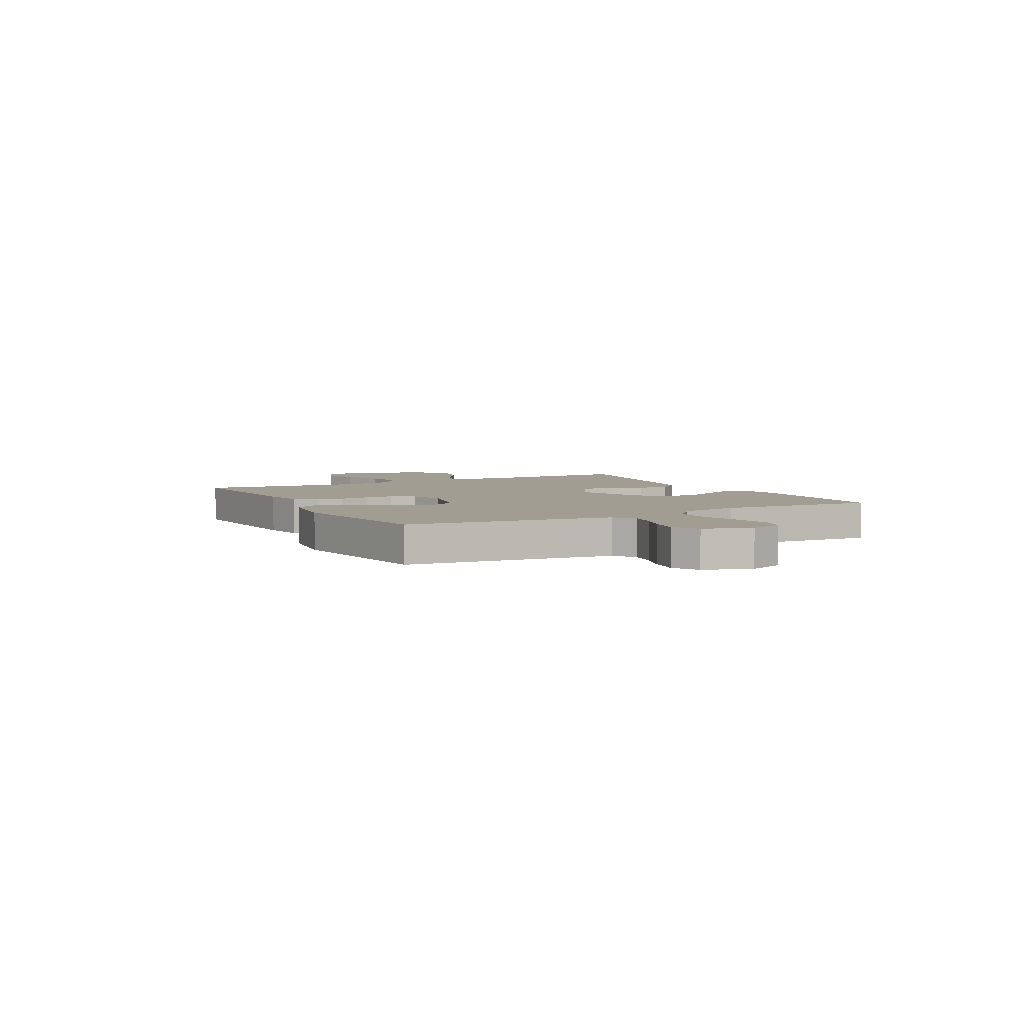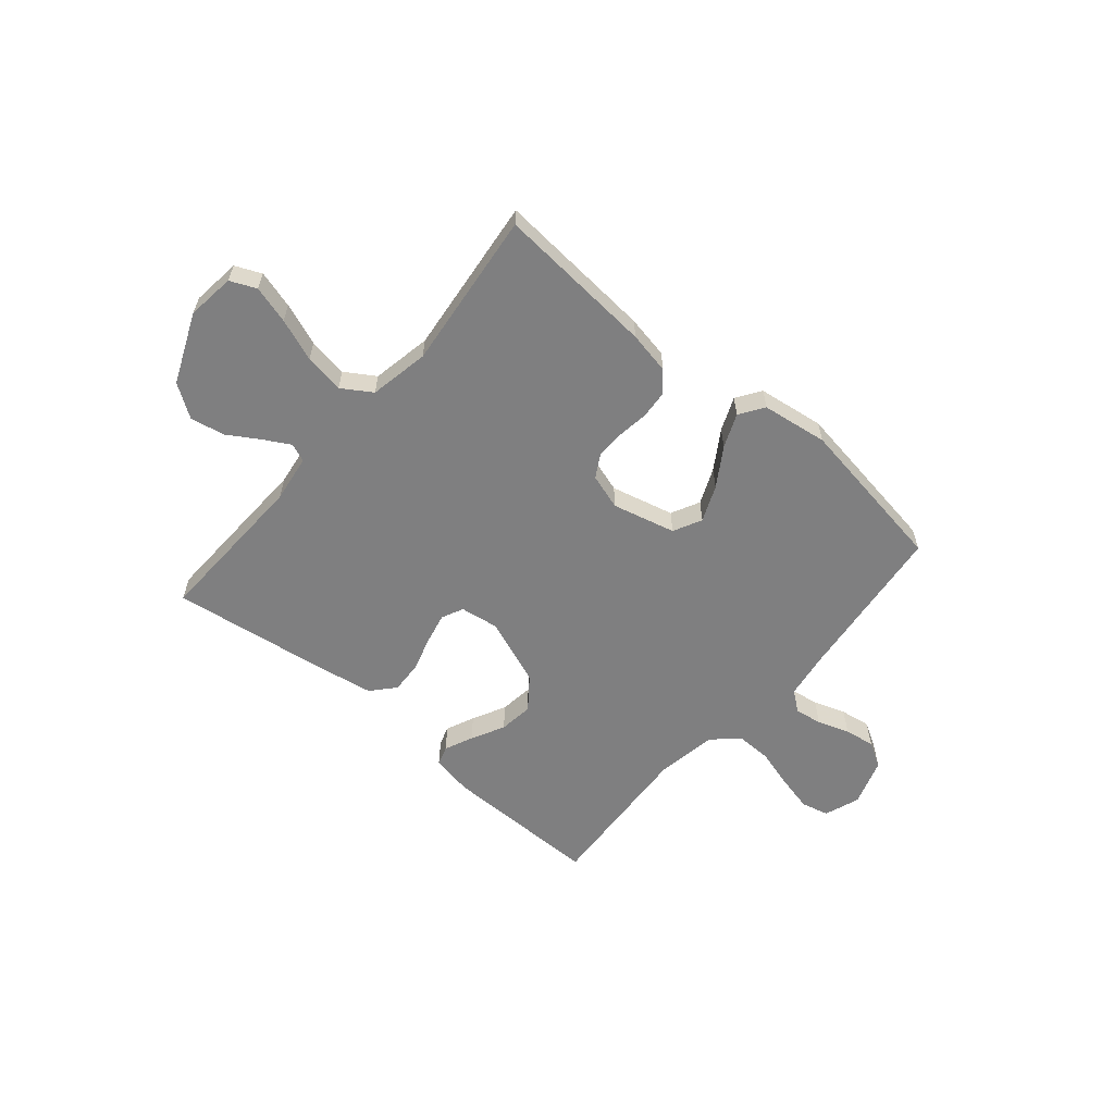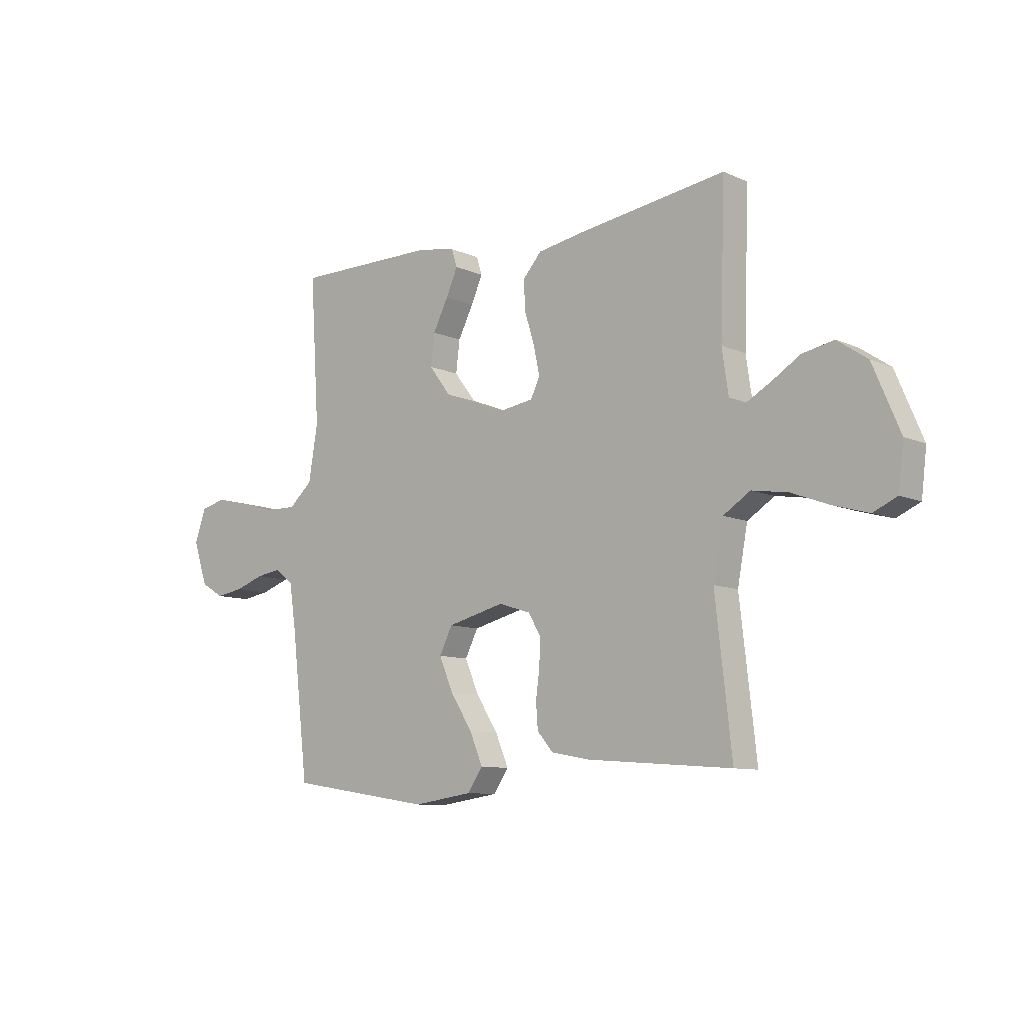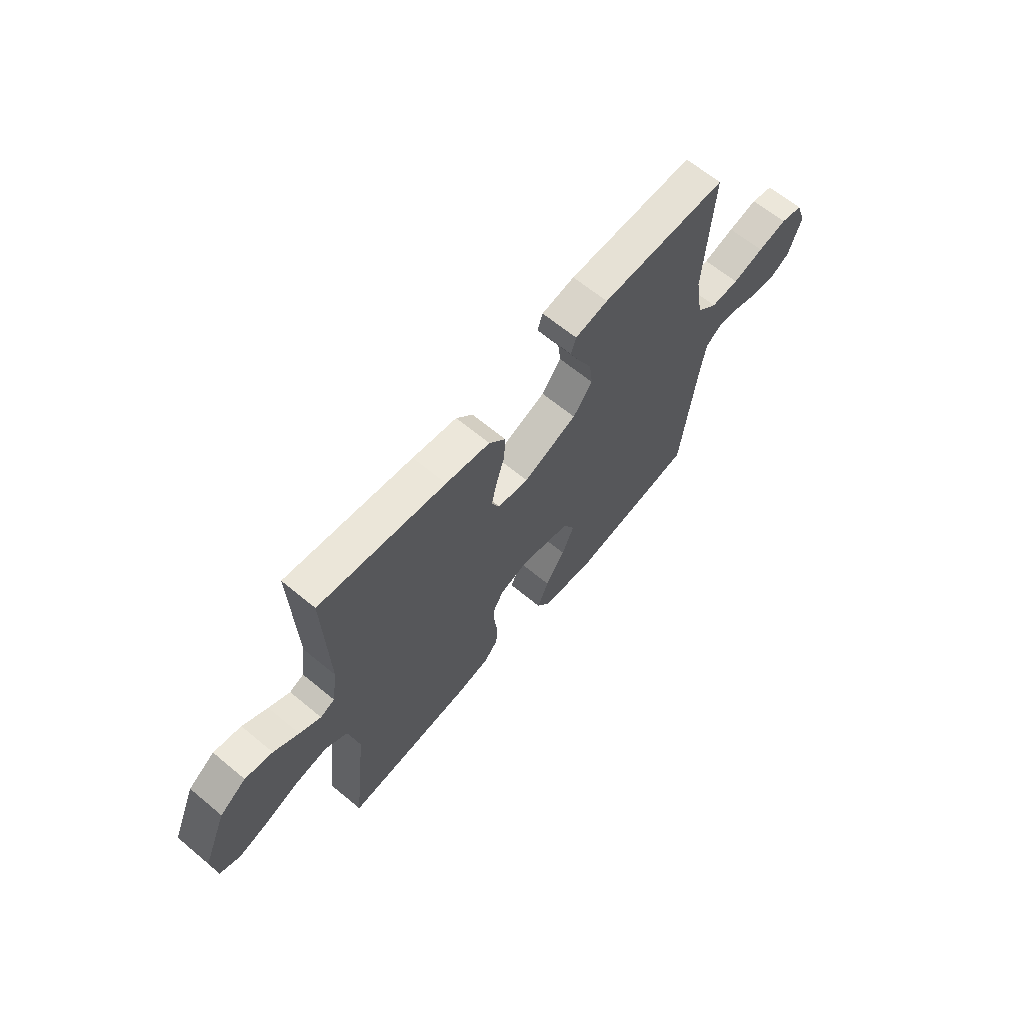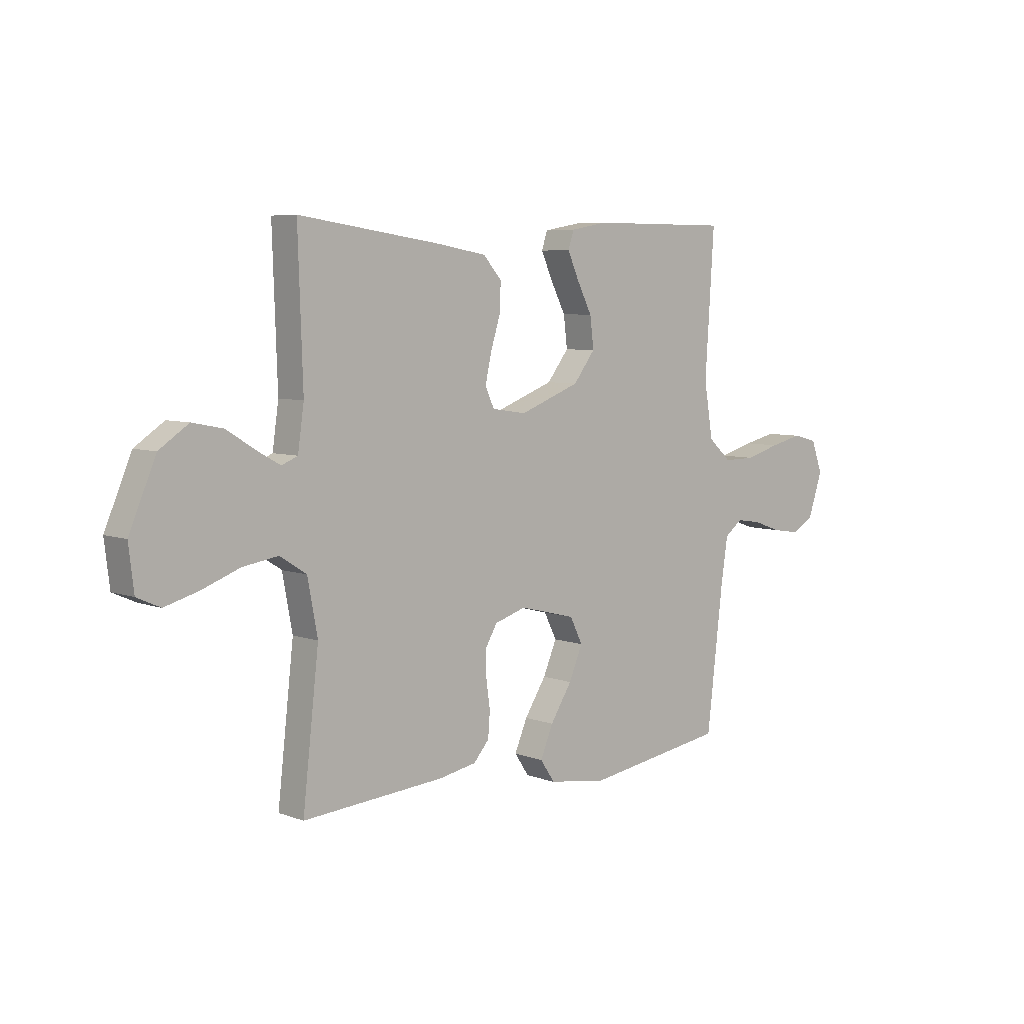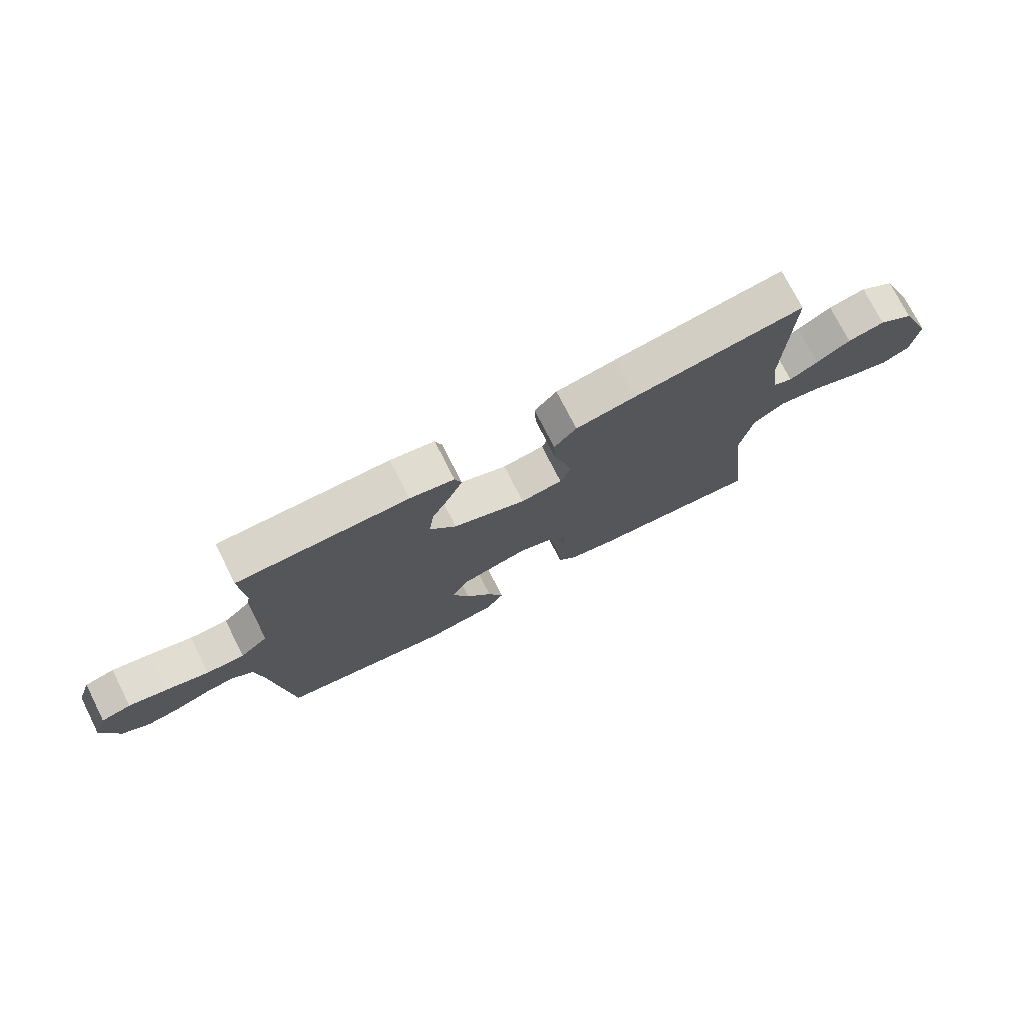
<metadata>
{"format":"obj","ext":"obj","renderer":"f3d","projection":"perspective","resolution":1024,"background":"white","views":[{"elev":4.9,"azim":-118.1,"up":"+Y"},{"elev":-59.7,"azim":139.5,"up":"+Y"},{"elev":-9.4,"azim":41.0,"up":"+Z"},{"elev":64.6,"azim":129.9,"up":"+Z"},{"elev":6.3,"azim":137.5,"up":"+Z"},{"elev":74.8,"azim":-26.9,"up":"+Z"}]}
</metadata>
<code>
v -0.5 0.07 -0.5
v -0.535 0.07 -0.2
v -0.549 0.07 -0.109
v -0.587 0.07 -0.08
v -0.639 0.07 -0.088
v -0.699 0.07 -0.109
v -0.757 0.07 -0.118
v -0.805 0.07 -0.09
v -0.835 0.07 0
v -0.811 0.07 0.067
v -0.759 0.07 0.08
v -0.69 0.07 0.064
v -0.616 0.07 0.043
v -0.549 0.07 0.042
v -0.5 0.07 0.086
v -0.481 0.07 0.2
v -0.5 0.07 0.5
v -0.2 0.07 0.5
v -0.122 0.07 0.486
v -0.11 0.07 0.449
v -0.134 0.07 0.395
v -0.166 0.07 0.332
v -0.174 0.07 0.267
v -0.128 0.07 0.207
v 0 0.07 0.158
v 0.073 0.07 0.169
v 0.092 0.07 0.21
v 0.079 0.07 0.269
v 0.059 0.07 0.334
v 0.056 0.07 0.395
v 0.095 0.07 0.439
v 0.2 0.07 0.457
v 0.5 0.07 0.5
v 0.49 0.07 0.2
v 0.503 0.07 0.11
v 0.537 0.07 0.096
v 0.587 0.07 0.124
v 0.646 0.07 0.161
v 0.711 0.07 0.174
v 0.773 0.07 0.132
v 0.829 0.07 0
v 0.818 0.07 -0.091
v 0.769 0.07 -0.113
v 0.698 0.07 -0.093
v 0.618 0.07 -0.063
v 0.543 0.07 -0.051
v 0.487 0.07 -0.087
v 0.466 0.07 -0.2
v 0.5 0.07 -0.5
v 0.2 0.07 -0.477
v 0.12 0.07 -0.462
v 0.087 0.07 -0.424
v 0.083 0.07 -0.371
v 0.091 0.07 -0.313
v 0.092 0.07 -0.258
v 0.067 0.07 -0.215
v 0 0.07 -0.194
v -0.119 0.07 -0.224
v -0.146 0.07 -0.278
v -0.117 0.07 -0.346
v -0.071 0.07 -0.418
v -0.044 0.07 -0.482
v -0.075 0.07 -0.528
v -0.2 0.07 -0.546
v -0.5 0 -0.5
v -0.535 0 -0.2
v -0.549 0 -0.109
v -0.587 0 -0.08
v -0.639 0 -0.088
v -0.699 0 -0.109
v -0.757 0 -0.118
v -0.805 0 -0.09
v -0.835 0 0
v -0.811 0 0.067
v -0.759 0 0.08
v -0.69 0 0.064
v -0.616 0 0.043
v -0.549 0 0.042
v -0.5 0 0.086
v -0.481 0 0.2
v -0.5 0 0.5
v -0.2 0 0.5
v -0.122 0 0.486
v -0.11 0 0.449
v -0.134 0 0.395
v -0.166 0 0.332
v -0.174 0 0.267
v -0.128 0 0.207
v 0 0 0.158
v 0.073 0 0.169
v 0.092 0 0.21
v 0.079 0 0.269
v 0.059 0 0.334
v 0.056 0 0.395
v 0.095 0 0.439
v 0.2 0 0.457
v 0.5 0 0.5
v 0.49 0 0.2
v 0.503 0 0.11
v 0.537 0 0.096
v 0.587 0 0.124
v 0.646 0 0.161
v 0.711 0 0.174
v 0.773 0 0.132
v 0.829 0 0
v 0.818 0 -0.091
v 0.769 0 -0.113
v 0.698 0 -0.093
v 0.618 0 -0.063
v 0.543 0 -0.051
v 0.487 0 -0.087
v 0.466 0 -0.2
v 0.5 0 -0.5
v 0.2 0 -0.477
v 0.12 0 -0.462
v 0.087 0 -0.424
v 0.083 0 -0.371
v 0.091 0 -0.313
v 0.092 0 -0.258
v 0.067 0 -0.215
v 0 0 -0.194
v -0.119 0 -0.224
v -0.146 0 -0.278
v -0.117 0 -0.346
v -0.071 0 -0.418
v -0.044 0 -0.482
v -0.075 0 -0.528
v -0.2 0 -0.546
f 64 1 2
f 63 64 2
f 62 63 2
f 61 62 2
f 60 61 2
f 59 60 2 3
f 58 59 3 4
f 57 58 4
f 52 53 54
f 51 52 54
f 50 51 54
f 49 50 54
f 48 49 54
f 47 48 54 55
f 46 47 55 56
f 43 44 45
f 42 43 45
f 41 42 45
f 40 41 45
f 39 40 45
f 38 39 45
f 37 38 45
f 36 37 45 46
f 46 56 57
f 36 46 57
f 35 36 57
f 32 33 34
f 31 32 34
f 30 31 34
f 29 30 34
f 28 29 34
f 27 28 34 35
f 20 21 22
f 19 20 22
f 18 19 22
f 17 18 22
f 16 17 22
f 15 16 22 23
f 14 15 23 24
f 11 12 13
f 10 11 13
f 9 10 13
f 8 9 13
f 7 8 13
f 6 7 13
f 5 6 13
f 4 5 13 14
f 14 24 25
f 4 14 25
f 57 4 25
f 26 27 35 57
f 25 26 57
f 66 65 128
f 66 128 127
f 66 127 126
f 66 126 125
f 66 125 124
f 67 66 124 123
f 68 67 123 122
f 68 122 121
f 118 117 116
f 118 116 115
f 118 115 114
f 118 114 113
f 118 113 112
f 119 118 112 111
f 120 119 111 110
f 109 108 107
f 109 107 106
f 109 106 105
f 109 105 104
f 109 104 103
f 109 103 102
f 109 102 101
f 110 109 101 100
f 121 120 110
f 121 110 100
f 121 100 99
f 98 97 96
f 98 96 95
f 98 95 94
f 98 94 93
f 98 93 92
f 99 98 92 91
f 86 85 84
f 86 84 83
f 86 83 82
f 86 82 81
f 86 81 80
f 87 86 80 79
f 88 87 79 78
f 77 76 75
f 77 75 74
f 77 74 73
f 77 73 72
f 77 72 71
f 77 71 70
f 77 70 69
f 78 77 69 68
f 89 88 78
f 89 78 68
f 89 68 121
f 121 99 91 90
f 121 90 89
f 1 65 66 2
f 2 66 67 3
f 3 67 68 4
f 4 68 69 5
f 5 69 70 6
f 6 70 71 7
f 7 71 72 8
f 8 72 73 9
f 9 73 74 10
f 10 74 75 11
f 11 75 76 12
f 12 76 77 13
f 13 77 78 14
f 14 78 79 15
f 15 79 80 16
f 16 80 81 17
f 17 81 82 18
f 18 82 83 19
f 19 83 84 20
f 20 84 85 21
f 21 85 86 22
f 22 86 87 23
f 23 87 88 24
f 24 88 89 25
f 25 89 90 26
f 26 90 91 27
f 27 91 92 28
f 28 92 93 29
f 29 93 94 30
f 30 94 95 31
f 31 95 96 32
f 32 96 97 33
f 33 97 98 34
f 34 98 99 35
f 35 99 100 36
f 36 100 101 37
f 37 101 102 38
f 38 102 103 39
f 39 103 104 40
f 40 104 105 41
f 41 105 106 42
f 42 106 107 43
f 43 107 108 44
f 44 108 109 45
f 45 109 110 46
f 46 110 111 47
f 47 111 112 48
f 48 112 113 49
f 49 113 114 50
f 50 114 115 51
f 51 115 116 52
f 52 116 117 53
f 53 117 118 54
f 54 118 119 55
f 55 119 120 56
f 56 120 121 57
f 57 121 122 58
f 58 122 123 59
f 59 123 124 60
f 60 124 125 61
f 61 125 126 62
f 62 126 127 63
f 63 127 128 64
f 64 128 65 1

</code>
